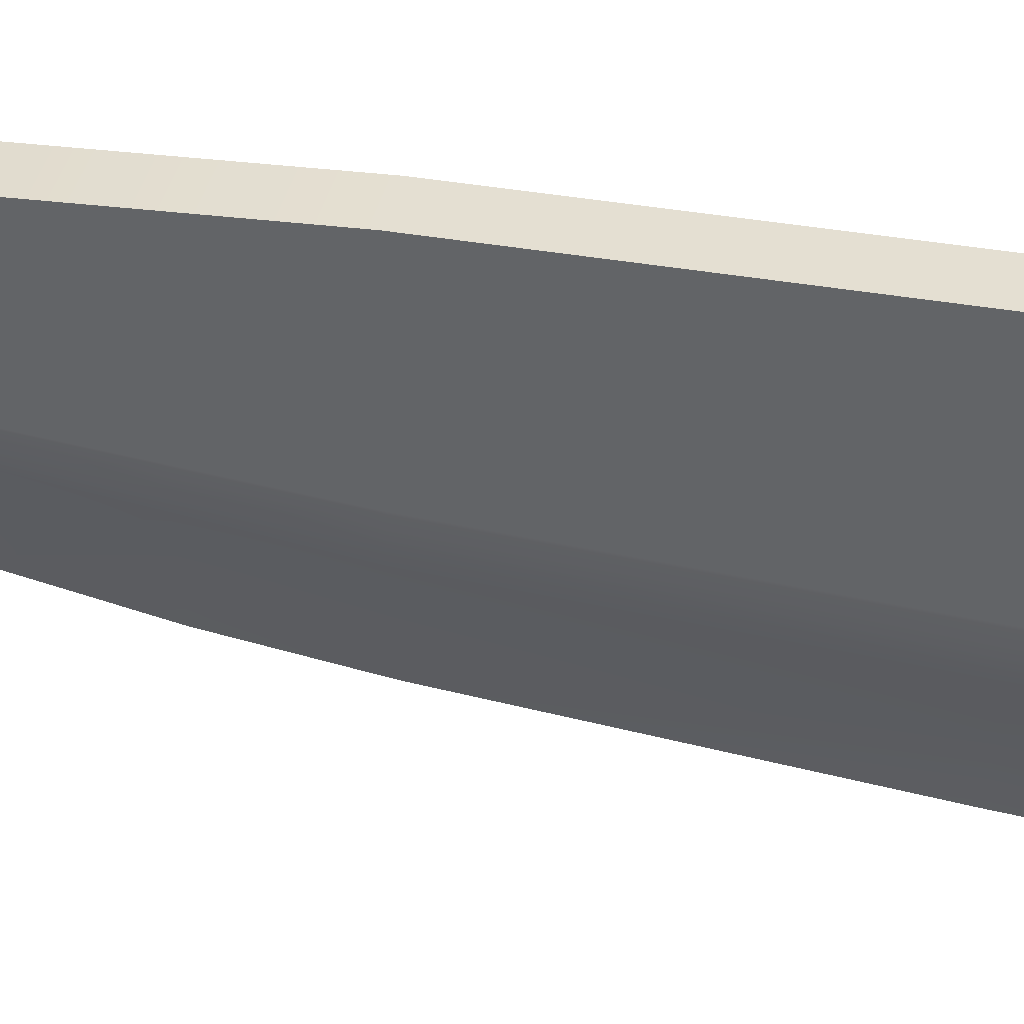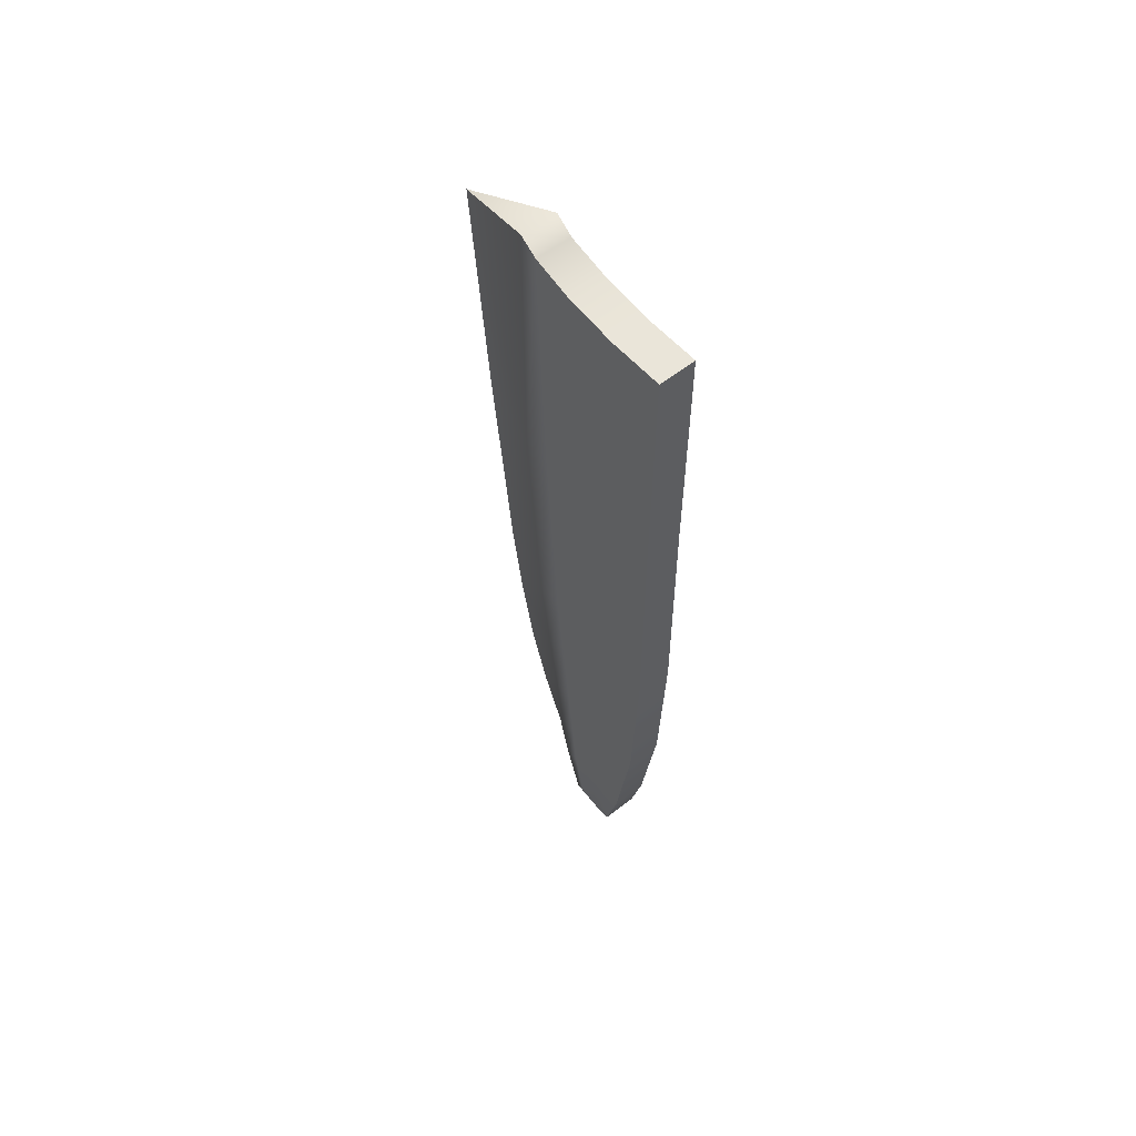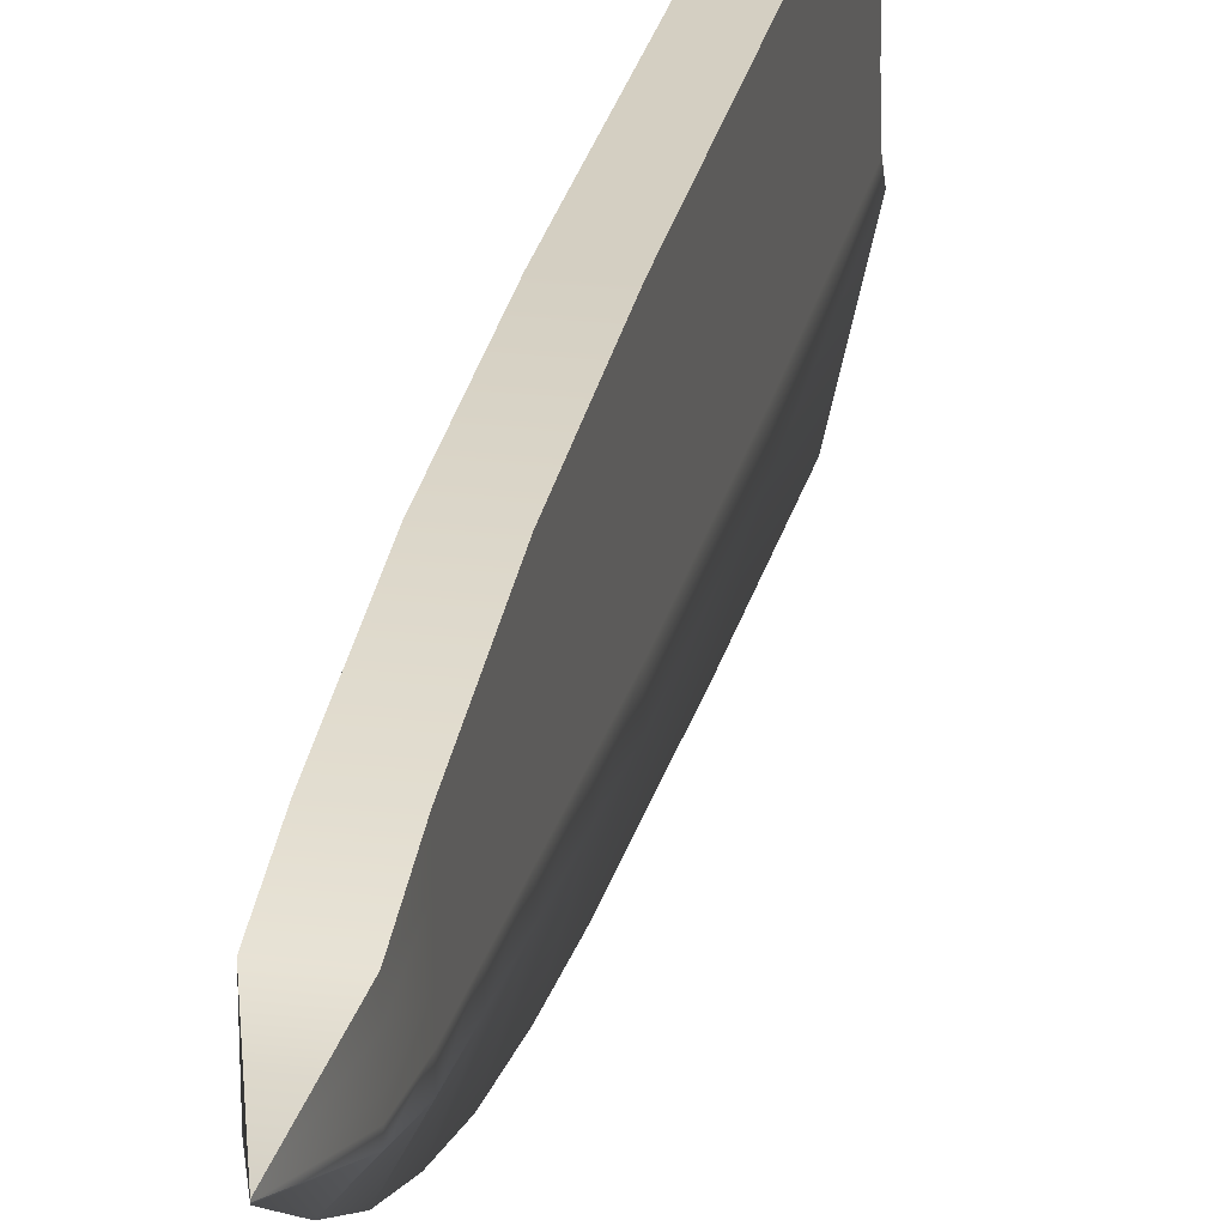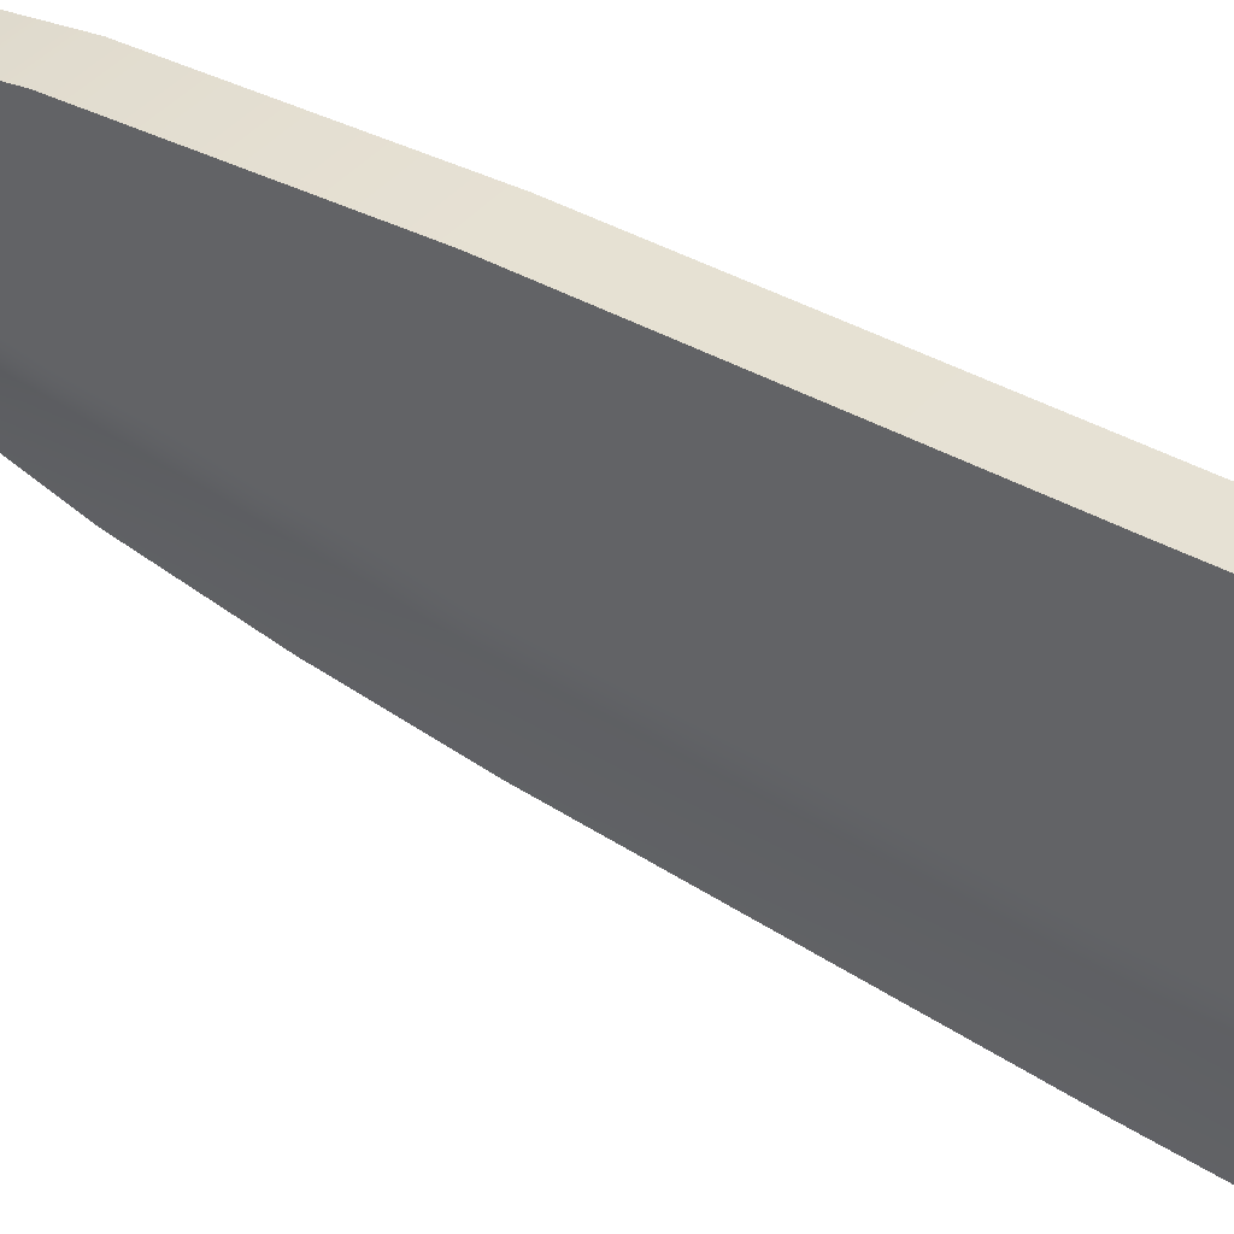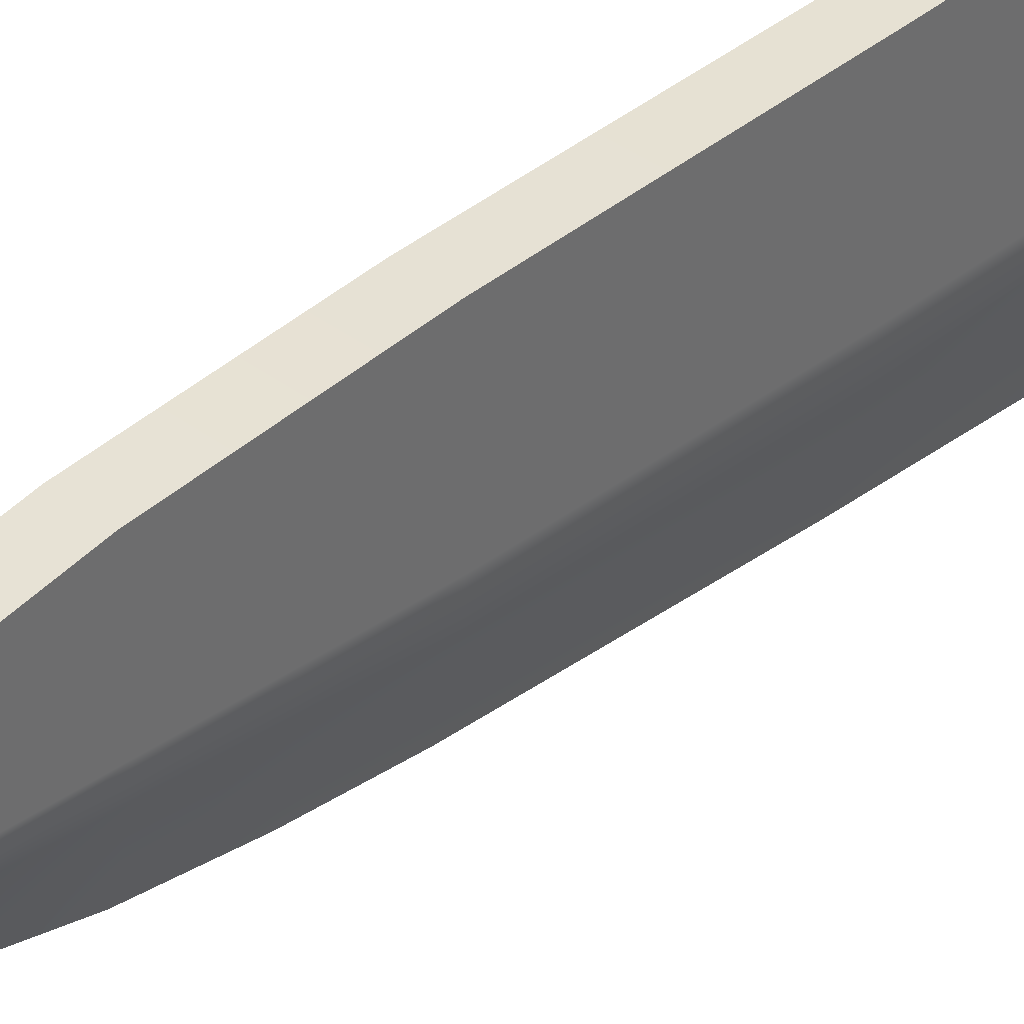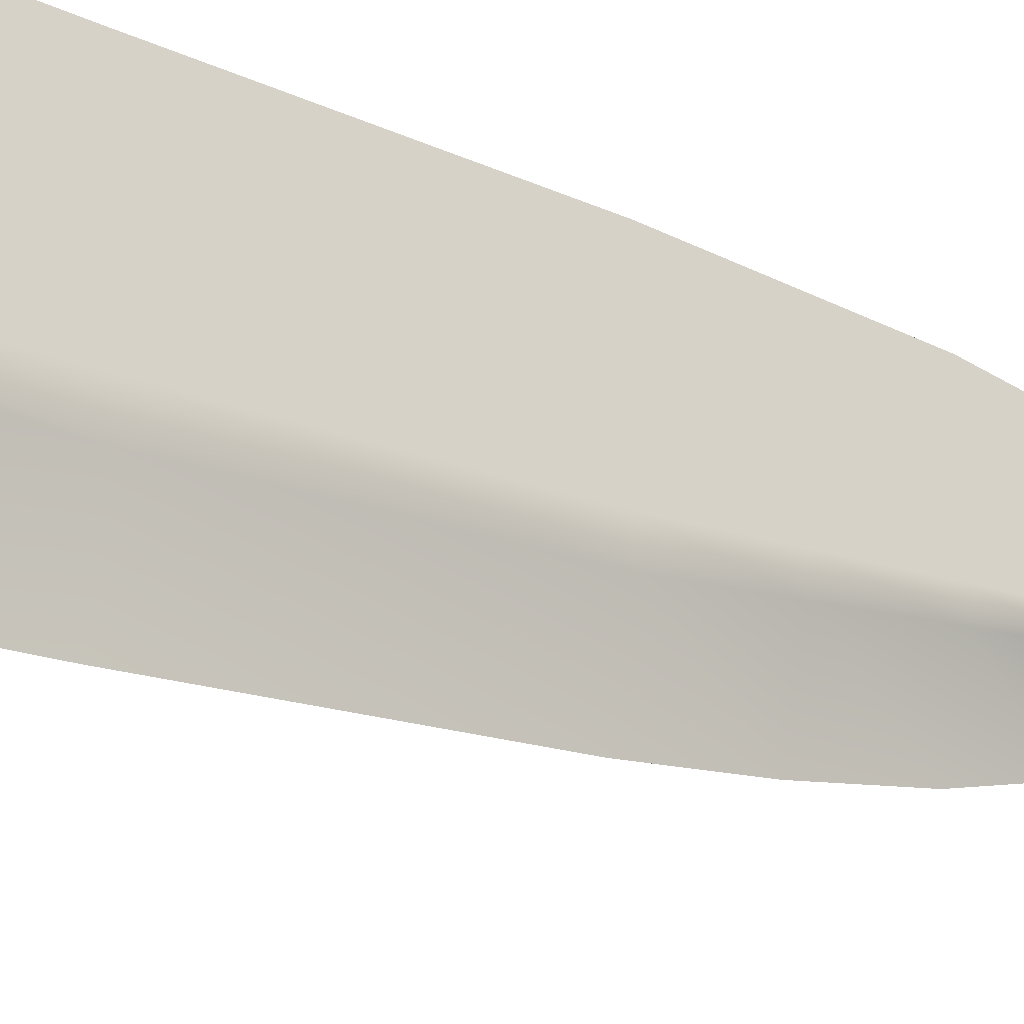
<metadata>
{"format":"obj","ext":"obj","renderer":"f3d","projection":"perspective","resolution":1024,"background":"white","views":[{"elev":37.0,"azim":102.3,"up":"+Z"},{"elev":58.0,"azim":-39.1,"up":"+Y"},{"elev":25.6,"azim":10.8,"up":"+Z"},{"elev":38.9,"azim":125.1,"up":"+Z"},{"elev":38.9,"azim":43.4,"up":"+Z"},{"elev":-25.9,"azim":-126.9,"up":"+Z"}]}
</metadata>
<code>
v -2.4e-07 -0.5 0.0303
v -8e-08 -0.5 0.0303
v -8e-08 -0.5 0.0303
v -2.4e-07 -0.5 0.03052
v -2.4e-07 -0.5 0.03052
v -8e-08 -0.5 0.03052
v -0.01107 -0.4618 0.049
v 0.01107 -0.4618 0.049
v -0.01107 -0.4258 0.05765
v 0.01107 -0.4258 0.05765
v -0.01107 0.05113 0.07235
v 0.01107 0.05113 0.07235
v -0.01107 0.04894 0.0386
v 0.01107 0.04894 0.0386
v -2.4e-07 -0.4258 -0.01575
v -8e-08 -0.4258 -0.01575
v -2.4e-07 -0.4618 0.003953
v -8e-08 -0.4618 0.003953
v 0.01107 -0.4618 0.03887
v 0.01107 -0.4258 0.04235
v 0.01107 -0.4618 0.049
v 0.01107 -0.4258 0.05765
v -0.01107 -0.4618 0.03887
v -0.01107 -0.4618 0.049
v -0.01107 -0.4258 0.04235
v -0.01107 -0.4258 0.05765
v -0.01107 -0.388 0.063
v 0.01107 -0.388 0.063
v -0.01107 -0.3461 0.06893
v 0.01107 -0.3461 0.06893
v -0.01107 -0.388 0.04414
v -0.01107 -0.388 0.063
v -0.01107 -0.3461 0.04612
v -0.01107 -0.3461 0.06893
v -2.4e-07 -0.3461 -0.04373
v -8e-08 -0.3461 -0.04373
v -2.4e-07 -0.388 -0.0309
v -8e-08 -0.388 -0.0309
v 0.01107 -0.388 0.04414
v 0.01107 -0.3461 0.04612
v 0.01107 -0.388 0.063
v 0.01107 -0.3461 0.06893
v -0.01107 -0.09917 0.07211
v 0.01107 -0.09917 0.07211
v -0.01107 0.05113 0.07235
v 0.01107 0.05113 0.07235
v -0.01107 -0.1003 0.04182
v -0.01107 -0.09917 0.07211
v -0.01107 0.04894 0.0386
v -0.01107 0.05113 0.07235
v -2.4e-07 0.03962 -0.0881
v -8e-08 0.03962 -0.0881
v -2.4e-07 -0.1047 -0.07601
v -8e-08 -0.1047 -0.07601
v 0.01107 -0.1003 0.04182
v 0.01107 0.04894 0.0386
v 0.01107 -0.09917 0.07211
v 0.01107 0.05113 0.07235
v -0.01107 -0.2962 0.07092
v 0.01107 -0.2962 0.07092
v -0.01107 -0.2449 0.07298
v 0.01107 -0.2449 0.07298
v -0.01107 -0.2962 0.04583
v -0.01107 -0.2962 0.07092
v -0.01107 -0.2449 0.04552
v -0.01107 -0.2449 0.07298
v -2.4e-07 -0.2449 -0.06154
v -8e-08 -0.2449 -0.06154
v -2.4e-07 -0.2962 -0.05394
v -8e-08 -0.2962 -0.05394
v 0.01107 -0.2962 0.04583
v 0.01107 -0.2449 0.04552
v 0.01107 -0.2962 0.07092
v 0.01107 -0.2449 0.07298
v -2.4e-07 -0.5 0.02947
v -8e-08 -0.5 0.02947
v -2.4e-07 -0.5 0.0303
v -2.4e-07 -0.5 0.03052
v -8e-08 -0.5 0.03052
v -2.4e-07 -0.5 0.03052
v -8e-08 -0.5 0.0303
v -8e-08 -0.5 0.03052
v -2.4e-07 0.03962 -0.0881
v -0.01107 0.06433 -0.02944
v -8e-08 0.03962 -0.0881
v 0.01107 0.06433 -0.02944
v -2.4e-07 -0.1047 -0.07601
v -0.01107 -0.1031 -0.02976
v -2.4e-07 0.03962 -0.0881
v -0.01107 0.06433 -0.02944
v -0.01107 -0.2449 -0.01935
v -2.4e-07 -0.2449 -0.06154
v -2.4e-07 -0.2962 -0.05394
v -0.01107 -0.2962 -0.01211
v -2.4e-07 -0.3461 -0.04373
v -2.4e-07 -0.388 -0.0309
v -0.01107 -0.3461 -0.005062
v -0.01107 -0.388 0.0008532
v -2.4e-07 -0.4258 -0.01575
v -2.4e-07 -0.4618 0.003953
v -0.01107 -0.4258 0.006193
v -0.01107 -0.4618 0.01765
v -2.4e-07 -0.5 0.02978
v -2.4e-07 -0.5 0.02947
v -2.4e-07 -0.5 0.02947
v -8e-08 -0.5 0.02947
v -2.4e-07 -0.5 0.02978
v -8e-08 -0.5 0.02978
v -8e-08 -0.5 0.02978
v -8e-08 -0.5 0.02947
v 0.01107 -0.4618 0.01765
v -8e-08 -0.4618 0.003953
v 0.01107 -0.4258 0.006193
v -8e-08 -0.4258 -0.01575
v 0.01107 -0.388 0.0008532
v -8e-08 -0.388 -0.0309
v 0.01107 -0.3461 -0.005062
v -8e-08 -0.3461 -0.04373
v 0.01107 -0.2962 -0.01211
v -8e-08 -0.2962 -0.05394
v 0.01107 -0.2449 -0.01935
v -8e-08 -0.2449 -0.06154
v 0.01107 -0.1031 -0.02976
v -8e-08 -0.1047 -0.07601
v 0.01107 0.06433 -0.02944
v -8e-08 0.03962 -0.0881
v -0.01107 0.05137 0.005696
v 0.01107 0.05137 0.005696
v -0.01107 0.05719 -0.01833
v 0.01107 0.0566 -0.01833
v -0.01107 0.05719 -0.01833
v -0.01107 -0.1024 -0.01237
v -0.01107 0.05137 0.005696
v -0.01107 -0.1016 0.008363
v -0.01107 -0.2449 0.0152
v -0.01107 -0.2449 -0.00359
v -0.01107 -0.2962 0.001675
v -0.01107 -0.2962 0.01811
v -0.01107 -0.3461 0.006796
v -0.01107 -0.388 0.0111
v -0.01107 -0.3461 0.02093
v -0.01107 -0.388 0.02331
v -0.01107 -0.4258 0.01498
v -0.01107 -0.4618 0.02223
v -0.01107 -0.4258 0.02545
v -0.01107 -0.4618 0.02769
v -2.4e-07 -0.5 0.03006
v -2.4e-07 -0.5 0.02991
v -2.4e-07 -0.5 0.02991
v -8e-08 -0.5 0.02991
v -2.4e-07 -0.5 0.03006
v -8e-08 -0.5 0.03006
v -8e-08 -0.5 0.03006
v -8e-08 -0.5 0.02991
v 0.01107 -0.4618 0.02769
v 0.01107 -0.4618 0.02223
v 0.01107 -0.4258 0.02545
v 0.01107 -0.4258 0.01498
v 0.01107 -0.388 0.02331
v 0.01107 -0.388 0.0111
v 0.01107 -0.3461 0.02093
v 0.01107 -0.3461 0.006796
v 0.01107 -0.2962 0.01811
v 0.01107 -0.2962 0.001675
v 0.01107 -0.2449 0.0152
v 0.01107 -0.2449 -0.00359
v 0.01107 -0.1016 0.008363
v 0.01107 -0.1024 -0.01237
v 0.01107 0.05137 0.005696
v 0.01107 0.0566 -0.01833
v -2.4e-07 -0.5 0.0303
v -8e-08 -0.5 0.0303
v -2.4e-07 -0.388 -0.0309
v -8e-08 -0.388 -0.0309
v -2.4e-07 -0.2962 -0.05394
v -8e-08 -0.2962 -0.05394
f 1 2 4
f 5 3 6
f 31 32 33
f 33 32 34
f 39 40 41
f 41 40 42
f 47 48 49
f 49 48 50
f 55 56 57
f 57 56 58
f 63 64 65
f 65 64 66
f 71 72 73
f 73 72 74
f 47 65 48
f 48 65 66
f 74 72 57
f 57 72 55
f 131 132 133
f 133 132 134
f 135 134 136
f 136 134 132
f 136 137 135
f 135 137 138
f 139 140 141
f 141 140 142
f 159 160 161
f 161 160 162
f 163 164 165
f 165 164 166
f 165 166 167
f 167 166 168
f 167 168 169
f 169 168 170
f 133 134 49
f 49 134 47
f 65 47 135
f 135 47 134
f 135 138 65
f 65 138 63
f 141 142 33
f 33 142 31
f 39 159 40
f 40 159 161
f 71 163 72
f 72 163 165
f 72 165 55
f 55 165 167
f 55 167 56
f 56 167 169
f 140 143 142
f 142 143 145
f 142 145 31
f 31 145 25
f 32 31 26
f 26 31 25
f 20 39 22
f 22 39 41
f 159 39 157
f 157 39 20
f 160 159 158
f 158 159 157
f 137 139 138
f 138 139 141
f 138 141 63
f 63 141 33
f 64 63 34
f 34 63 33
f 40 71 42
f 42 71 73
f 163 71 161
f 161 71 40
f 164 163 162
f 162 163 161
f 7 8 9
f 9 8 10
f 11 12 13
f 13 12 14
f 15 16 17
f 17 16 18
f 19 20 21
f 21 20 22
f 23 24 25
f 25 24 26
f 27 28 29
f 29 28 30
f 35 36 37
f 37 36 38
f 43 44 45
f 45 44 46
f 51 52 53
f 53 52 54
f 59 60 61
f 61 60 62
f 67 68 69
f 69 68 70
f 17 18 75
f 75 18 76
f 77 78 23
f 24 23 78
f 79 8 80
f 80 8 7
f 81 19 82
f 19 21 82
f 53 54 67
f 67 54 68
f 61 62 43
f 43 62 44
f 83 84 85
f 84 86 85
f 87 88 89
f 89 88 90
f 91 88 92
f 92 88 87
f 92 93 91
f 91 93 94
f 95 96 97
f 97 96 98
f 99 100 101
f 101 100 102
f 103 102 104
f 102 100 104
f 105 106 107
f 107 106 108
f 109 110 111
f 110 112 111
f 111 112 113
f 113 112 114
f 115 116 117
f 117 116 118
f 119 120 121
f 121 120 122
f 121 122 123
f 123 122 124
f 125 123 126
f 126 123 124
f 127 128 129
f 129 128 130
f 143 144 145
f 145 144 146
f 147 146 148
f 146 144 148
f 149 150 151
f 151 150 152
f 153 154 155
f 154 156 155
f 155 156 157
f 157 156 158
f 129 130 84
f 84 130 86
f 90 88 131
f 131 88 132
f 136 132 91
f 91 132 88
f 91 94 136
f 136 94 137
f 97 98 139
f 139 98 140
f 101 102 143
f 143 102 144
f 103 148 102
f 148 144 102
f 107 108 149
f 149 108 150
f 109 111 154
f 111 156 154
f 156 111 158
f 158 111 113
f 160 115 162
f 162 115 117
f 164 119 166
f 166 119 121
f 166 121 168
f 168 121 123
f 168 123 170
f 170 123 125
f 13 14 127
f 127 14 128
f 146 23 145
f 145 23 25
f 77 23 147
f 23 146 147
f 151 152 171
f 171 152 172
f 81 153 19
f 153 155 19
f 20 19 157
f 157 19 155
f 96 99 98
f 98 99 101
f 98 101 140
f 140 101 143
f 9 10 27
f 27 10 28
f 115 160 113
f 113 160 158
f 116 115 114
f 114 115 113
f 173 174 15
f 15 174 16
f 93 95 94
f 94 95 97
f 94 97 137
f 137 97 139
f 29 30 59
f 59 30 60
f 119 164 117
f 117 164 162
f 120 119 118
f 118 119 117
f 175 176 35
f 35 176 36

</code>
